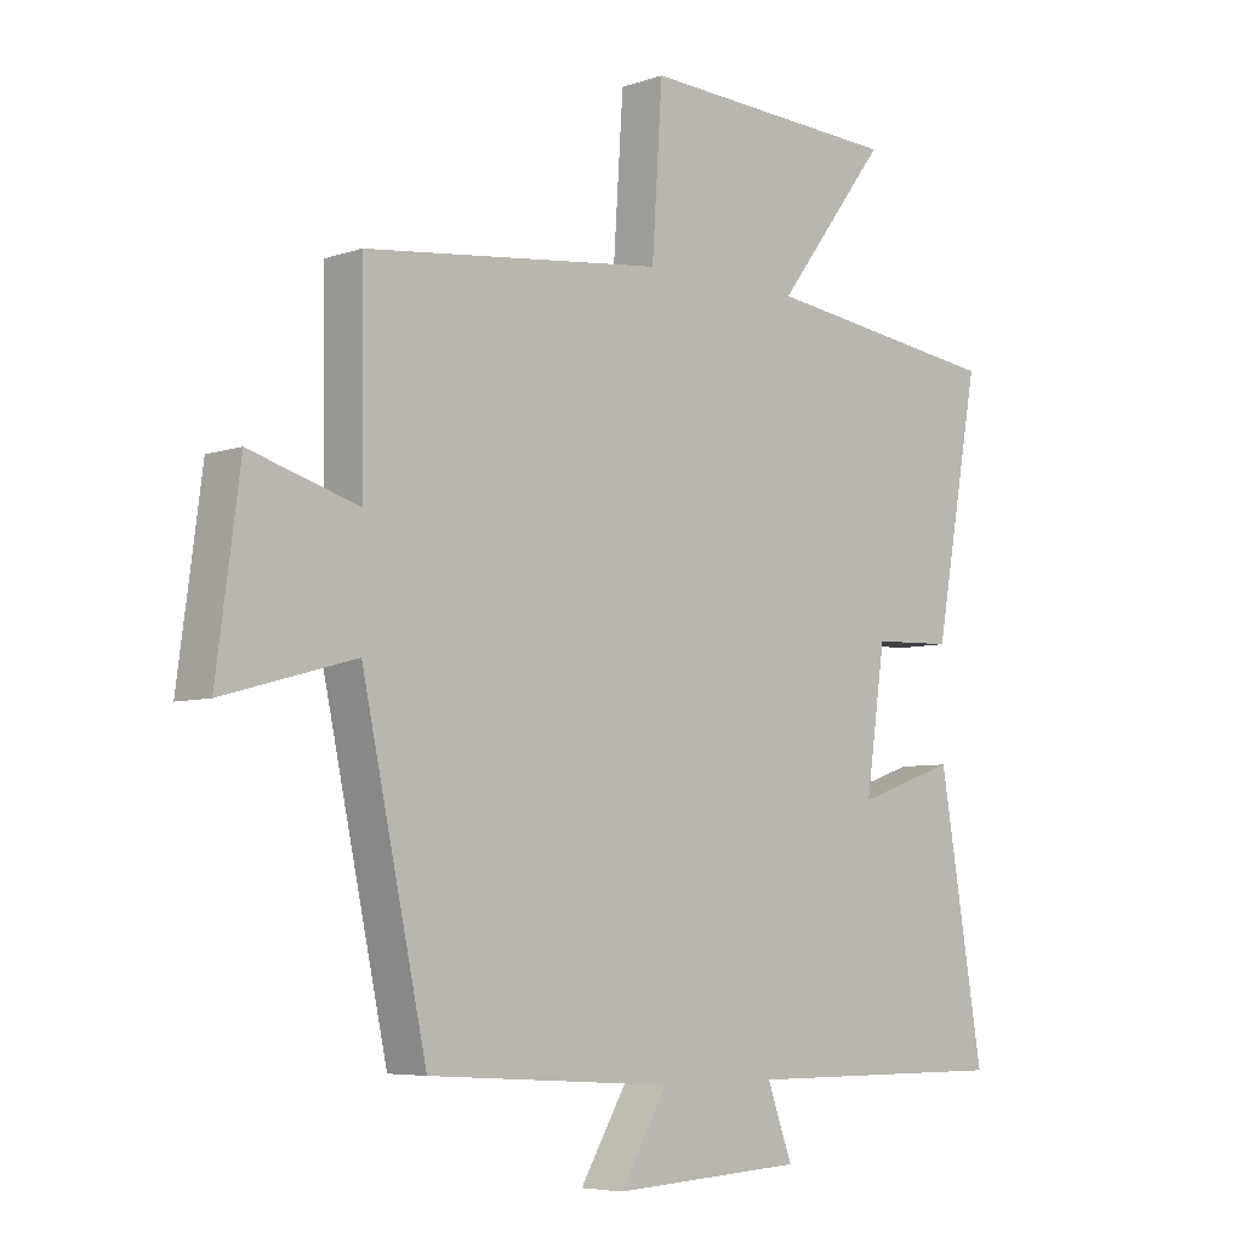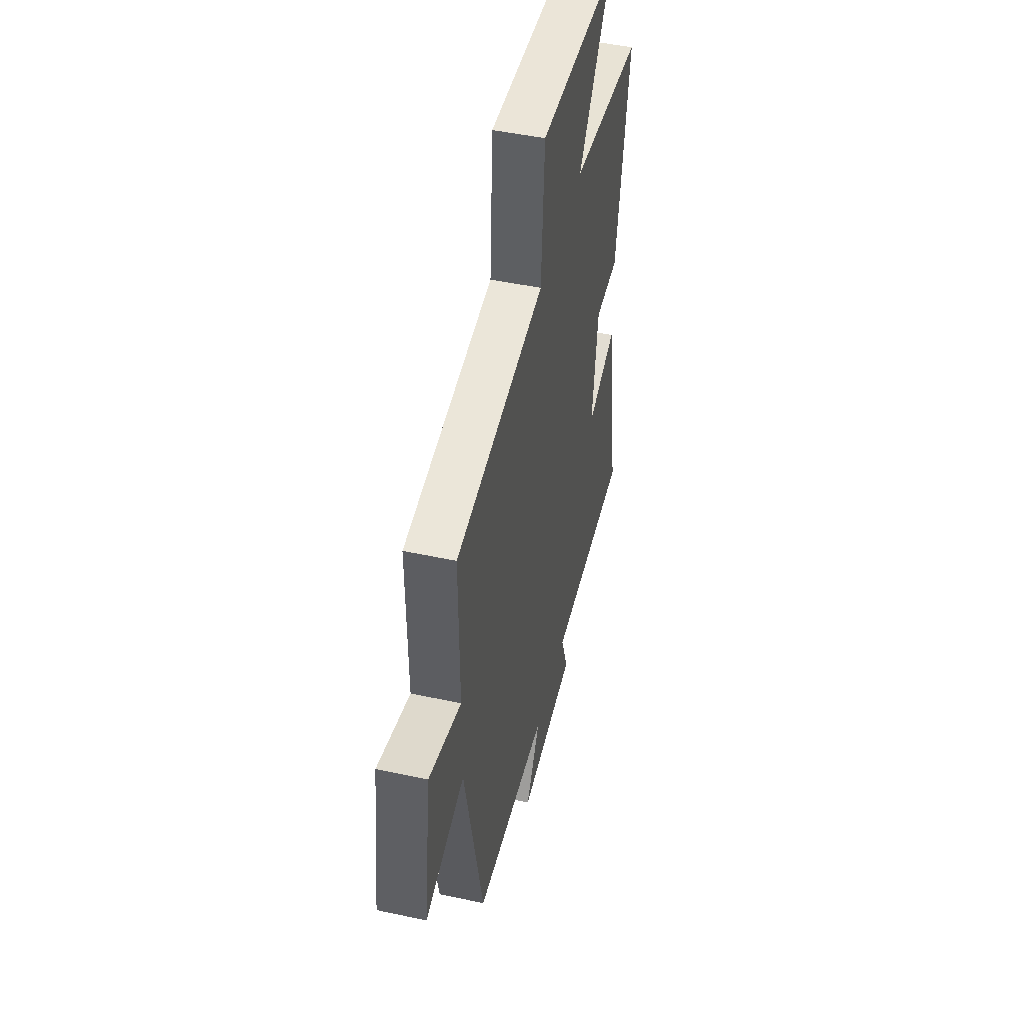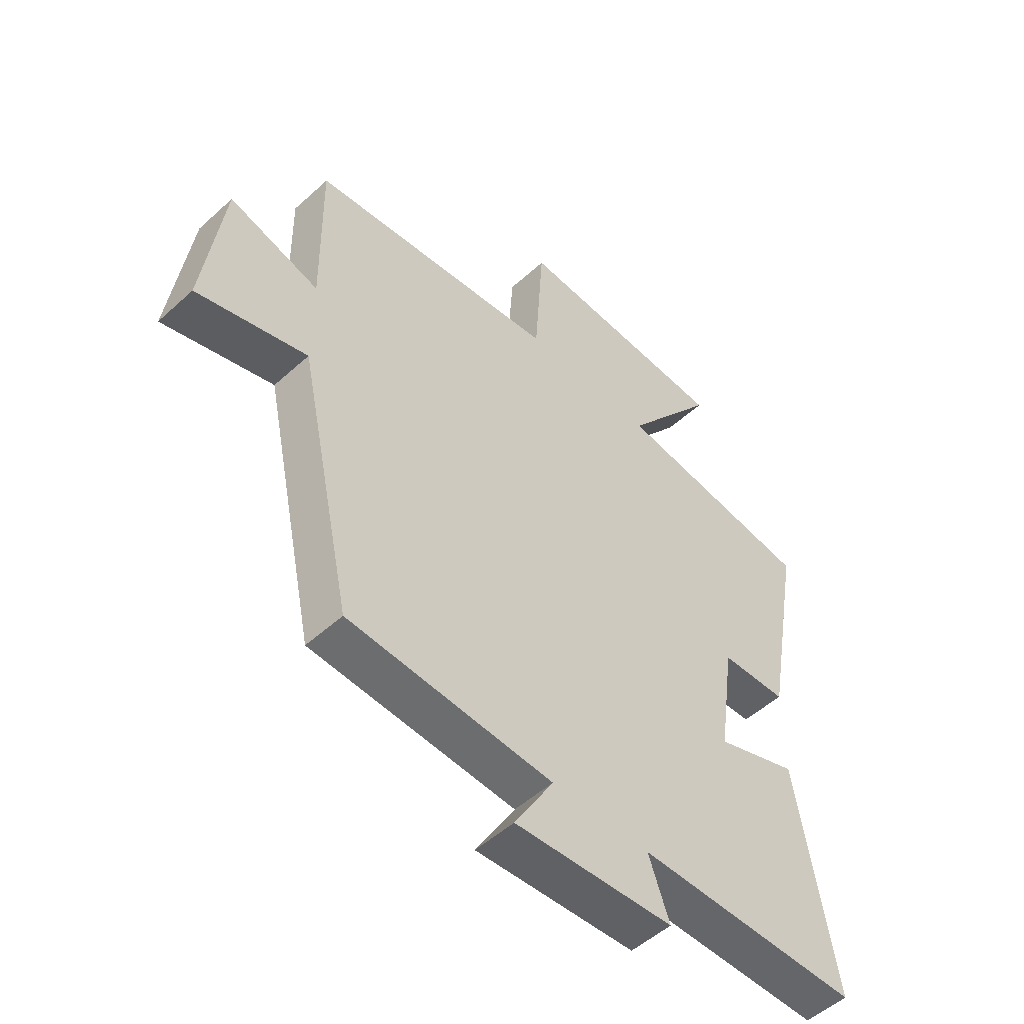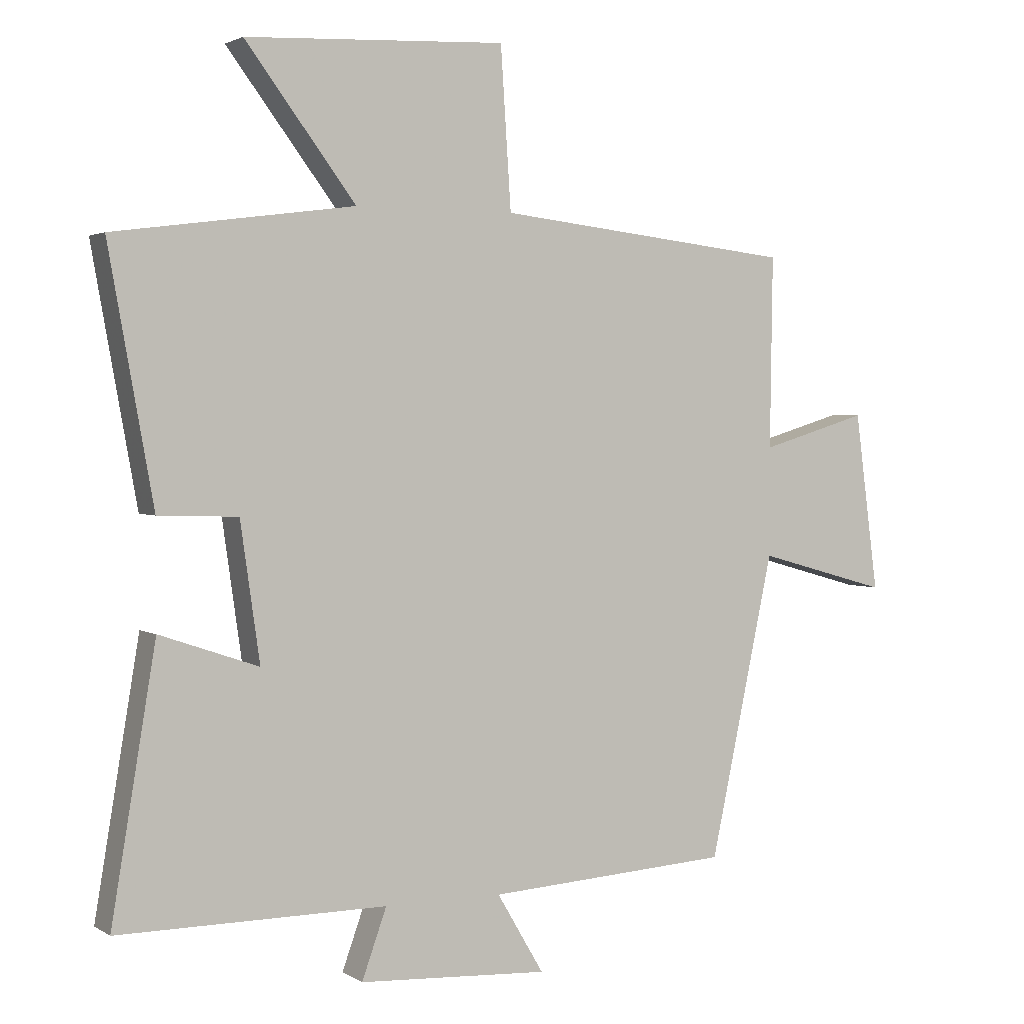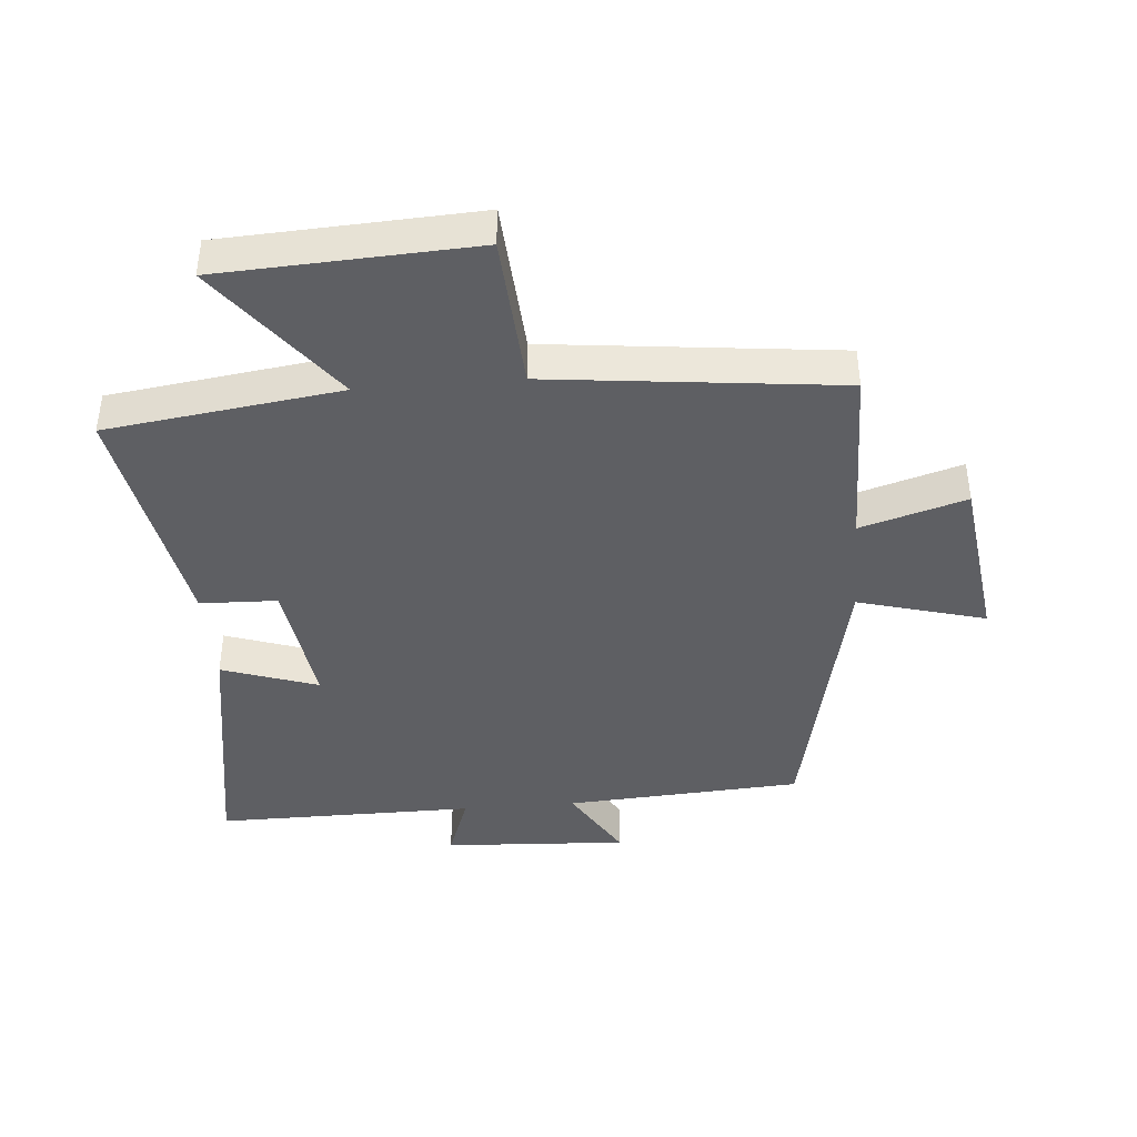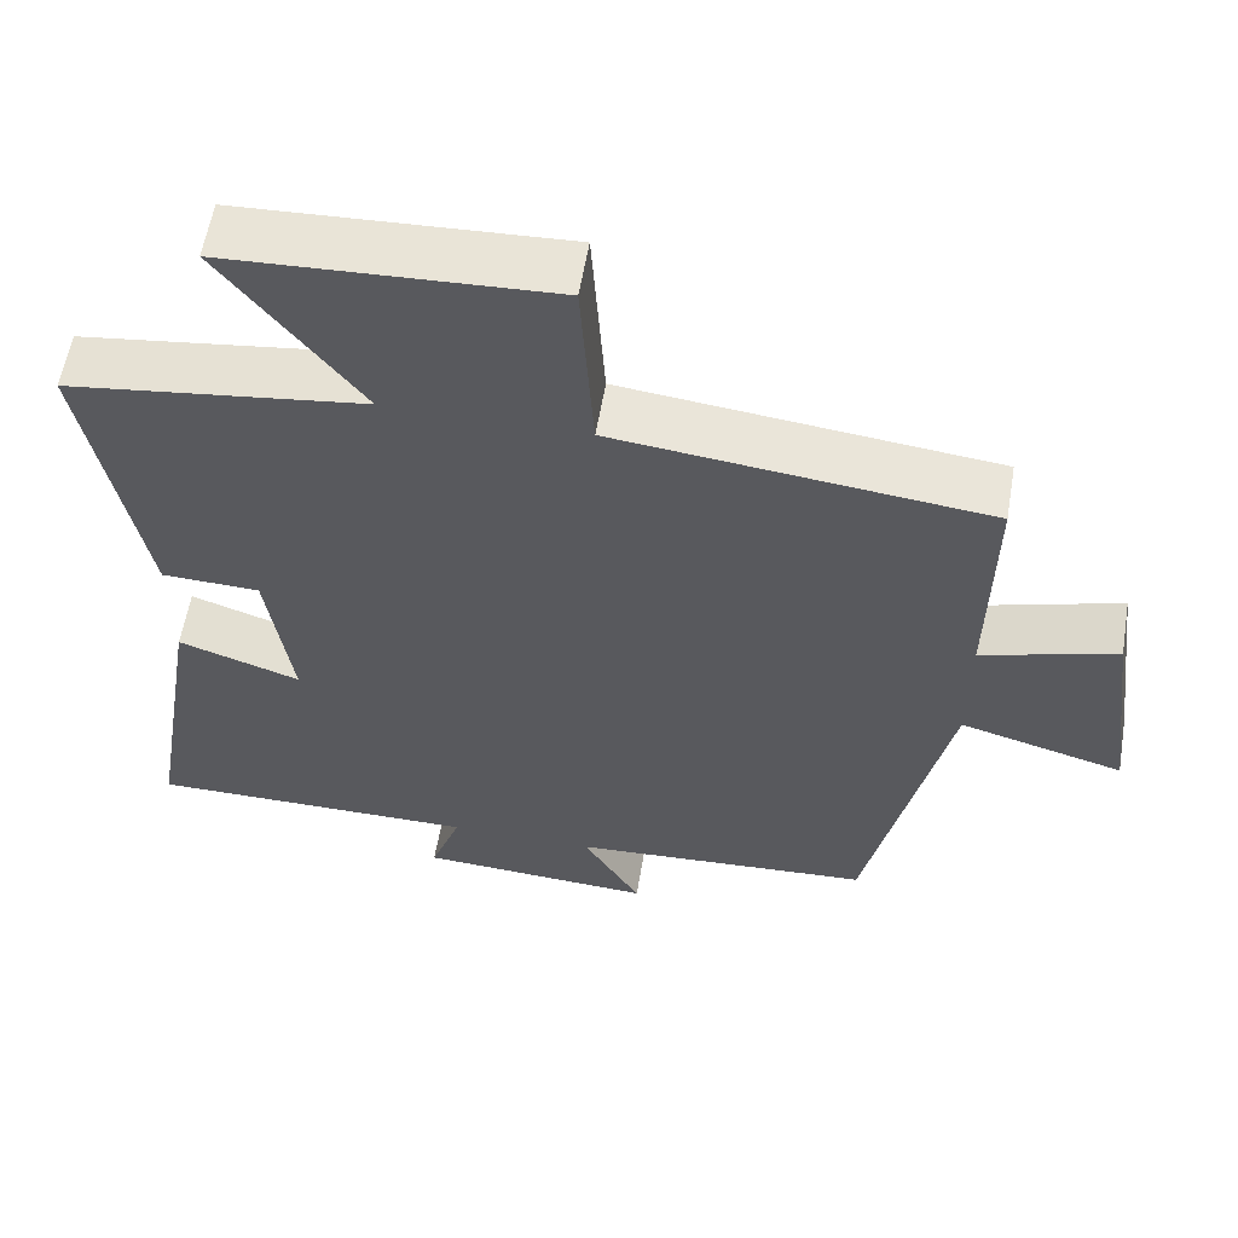
<metadata>
{"format":"obj","ext":"obj","renderer":"f3d","projection":"perspective","resolution":1024,"background":"white","views":[{"elev":-5.9,"azim":136.1,"up":"+Z"},{"elev":47.8,"azim":103.6,"up":"+Z"},{"elev":-51.5,"azim":134.6,"up":"+Z"},{"elev":2.2,"azim":-27.7,"up":"+Z"},{"elev":-41.3,"azim":4.8,"up":"+Y"},{"elev":58.7,"azim":9.6,"up":"+Z"}]}
</metadata>
<code>
v 0.401 0.07 -0.476
v 0.026 0.07 -0.5
v 0.098 0.07 -0.622
v -0.194 0.07 -0.606
v -0.156 0.07 -0.5
v -0.568 0.07 -0.502
v -0.5 0.07 -0.094
v -0.348 0.07 -0.146
v -0.378 0.07 0.064
v -0.5 0.07 0.068
v -0.569 0.07 0.45
v -0.2 0.07 0.5
v -0.37 0.07 0.725
v 0.03 0.07 0.745
v 0.046 0.07 0.5
v 0.504 0.07 0.449
v 0.5 0.07 0.155
v 0.666 0.07 0.205
v 0.702 0.07 -0.069
v 0.5 0.07 -0.013
v 0.401 0 -0.476
v 0.026 0 -0.5
v 0.098 0 -0.622
v -0.194 0 -0.606
v -0.156 0 -0.5
v -0.568 0 -0.502
v -0.5 0 -0.094
v -0.348 0 -0.146
v -0.378 0 0.064
v -0.5 0 0.068
v -0.569 0 0.45
v -0.2 0 0.5
v -0.37 0 0.725
v 0.03 0 0.745
v 0.046 0 0.5
v 0.504 0 0.449
v 0.5 0 0.155
v 0.666 0 0.205
v 0.702 0 -0.069
v 0.5 0 -0.013
f 17 18 19 20
f 17 20 1 2
f 15 16 17 2
f 12 13 14 15
f 12 15 2
f 9 10 11 12
f 8 9 12 2
f 5 6 7 8
f 5 8 2 3
f 3 4 5
f 40 39 38 37
f 22 21 40 37
f 22 37 36 35
f 35 34 33 32
f 22 35 32
f 32 31 30 29
f 22 32 29 28
f 28 27 26 25
f 23 22 28 25
f 25 24 23
f 1 21 22 2
f 2 22 23 3
f 3 23 24 4
f 4 24 25 5
f 5 25 26 6
f 6 26 27 7
f 7 27 28 8
f 8 28 29 9
f 9 29 30 10
f 10 30 31 11
f 11 31 32 12
f 12 32 33 13
f 13 33 34 14
f 14 34 35 15
f 15 35 36 16
f 16 36 37 17
f 17 37 38 18
f 18 38 39 19
f 19 39 40 20
f 20 40 21 1

</code>
